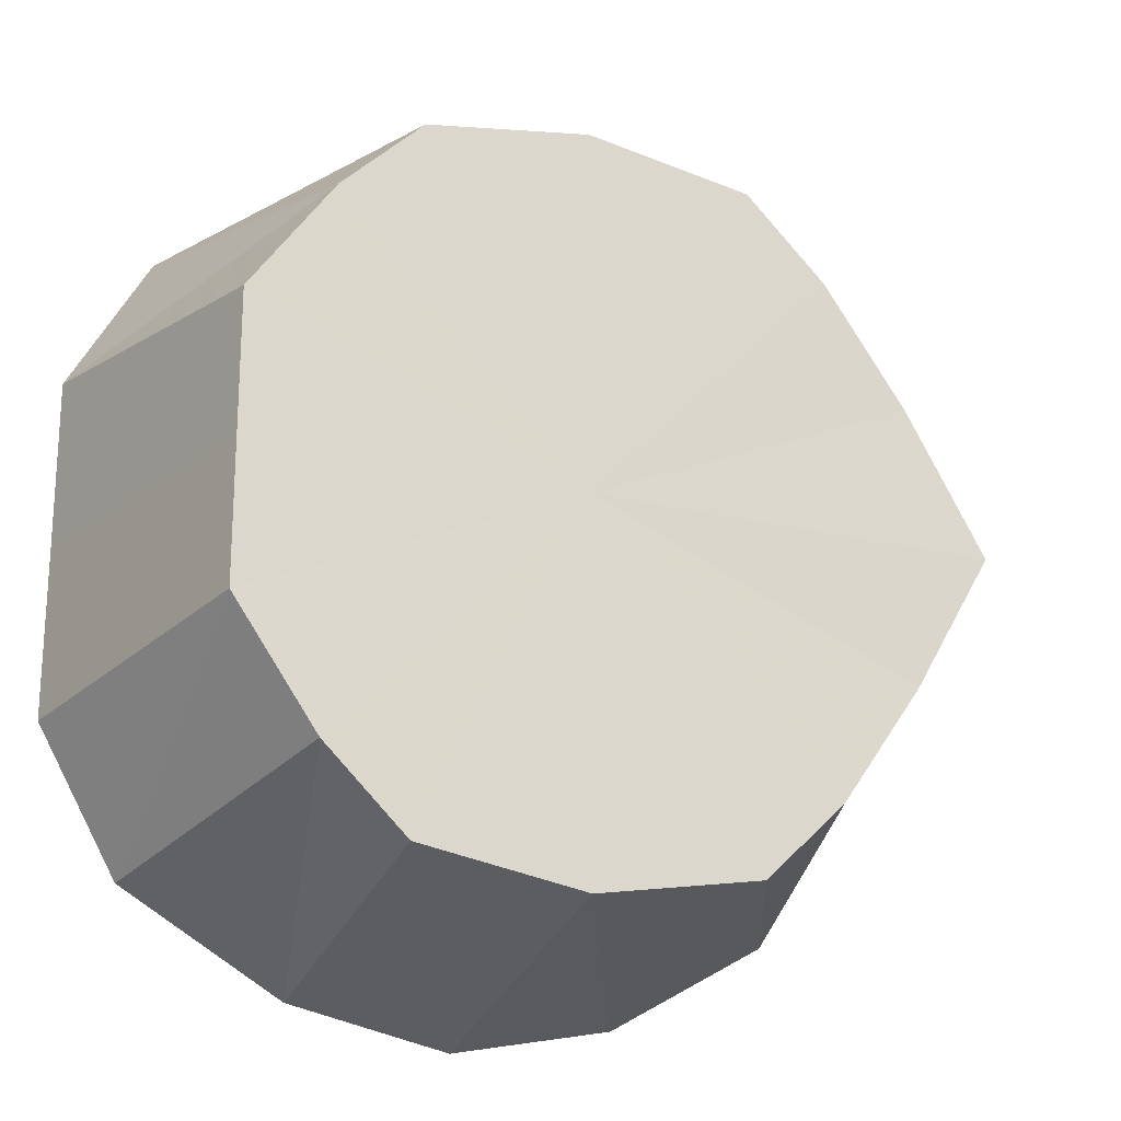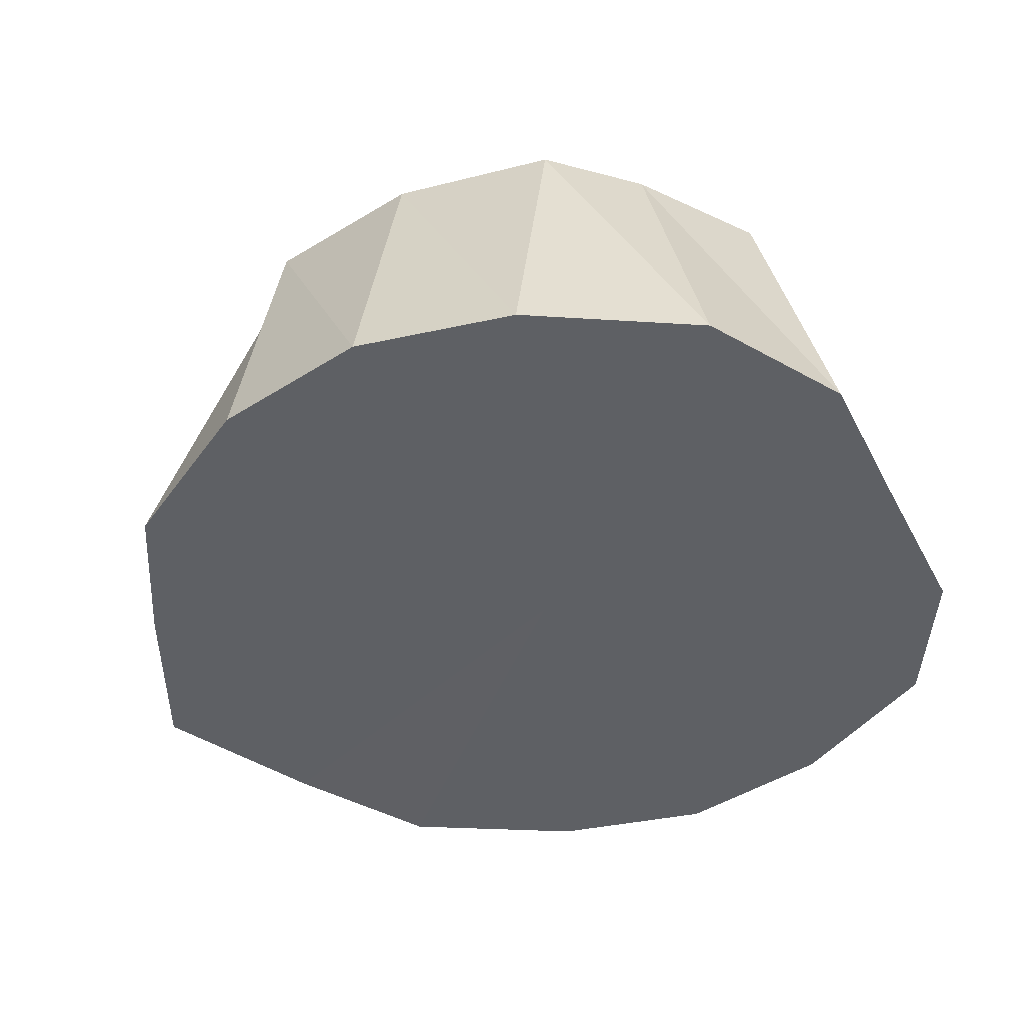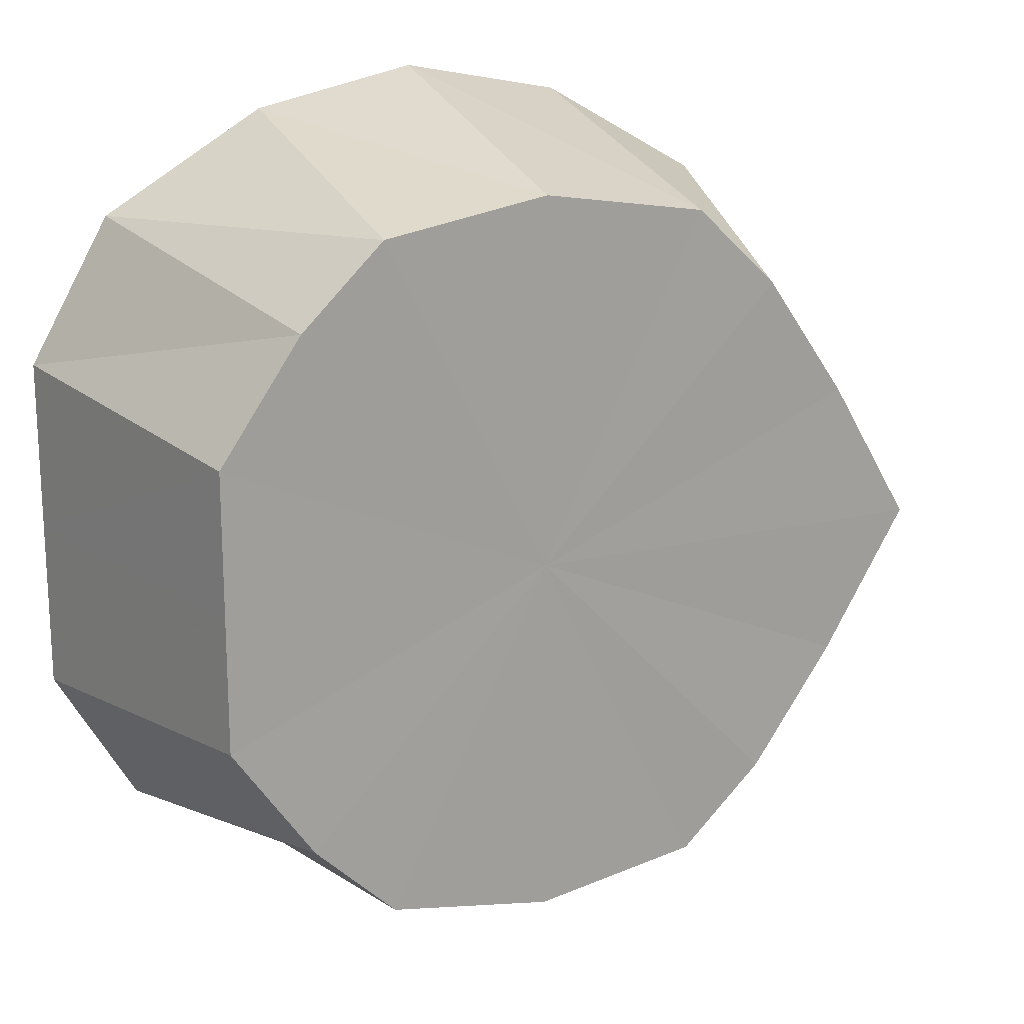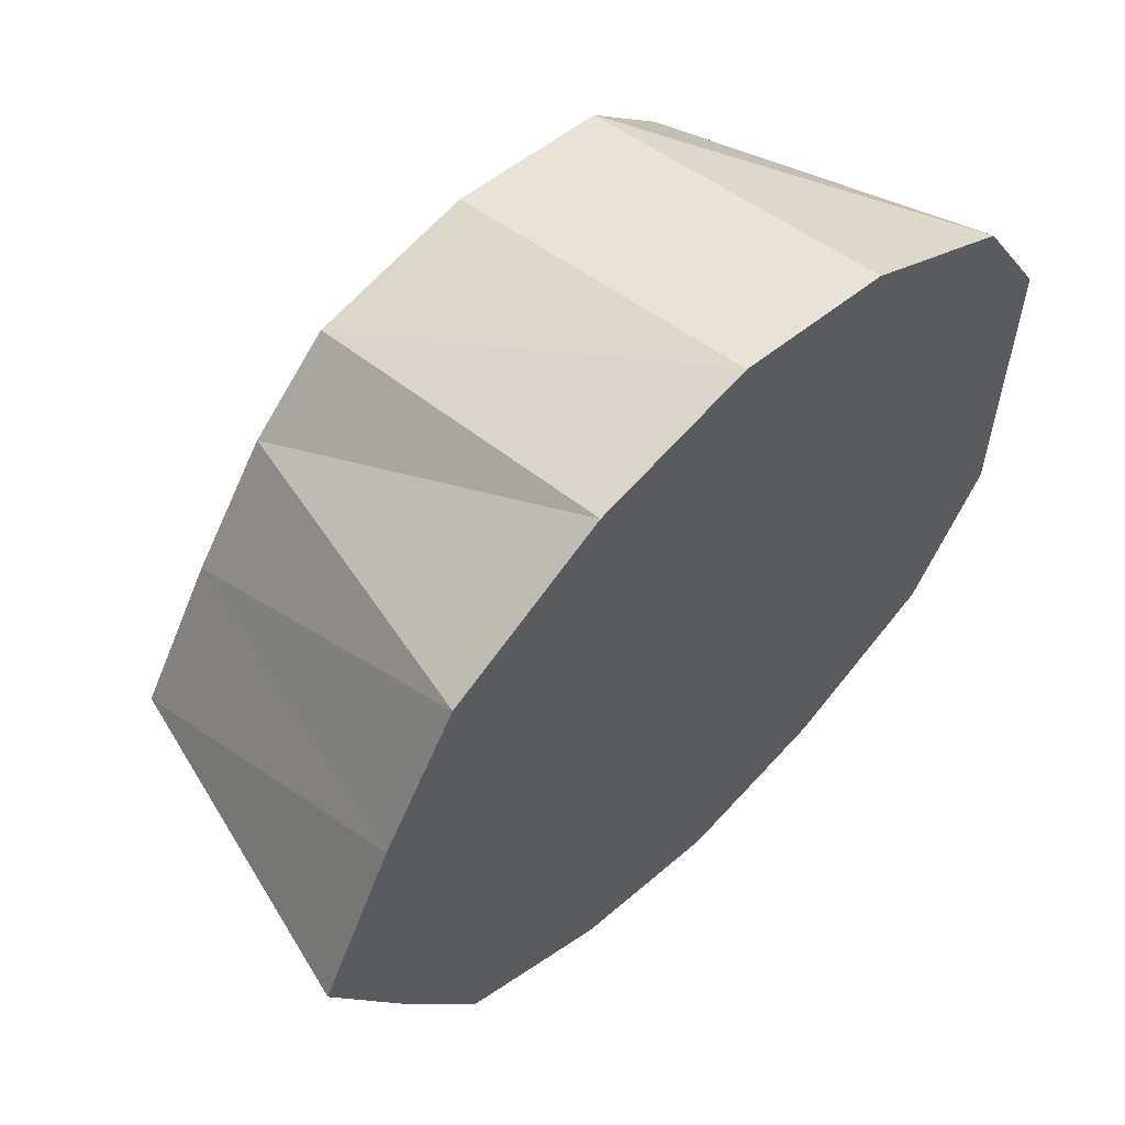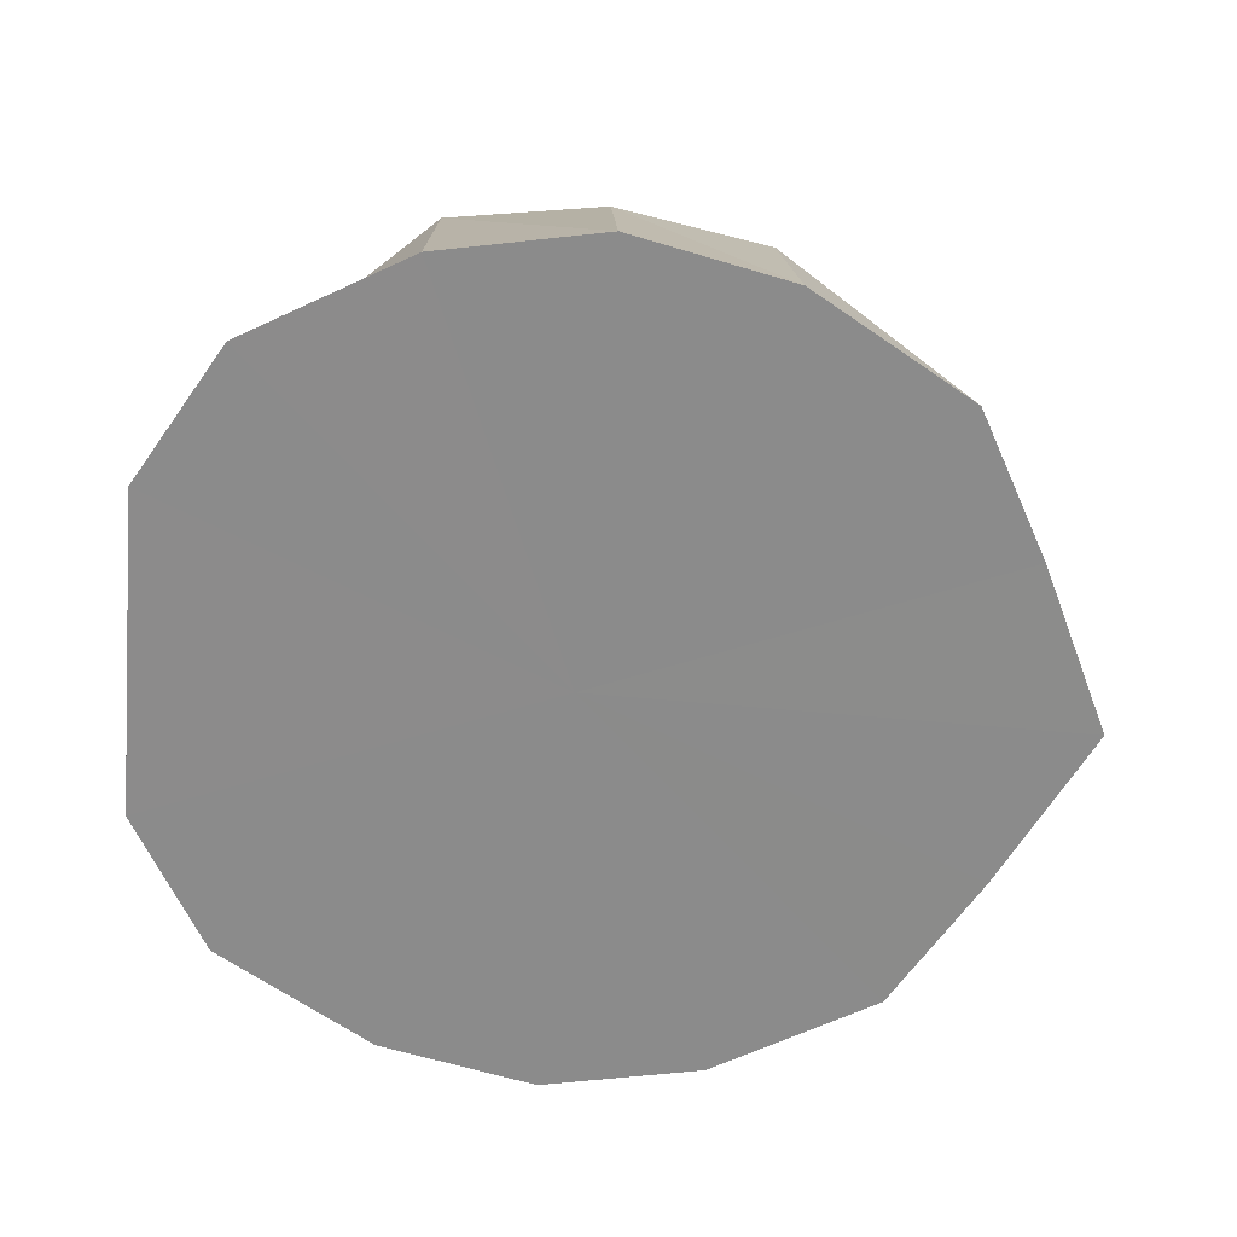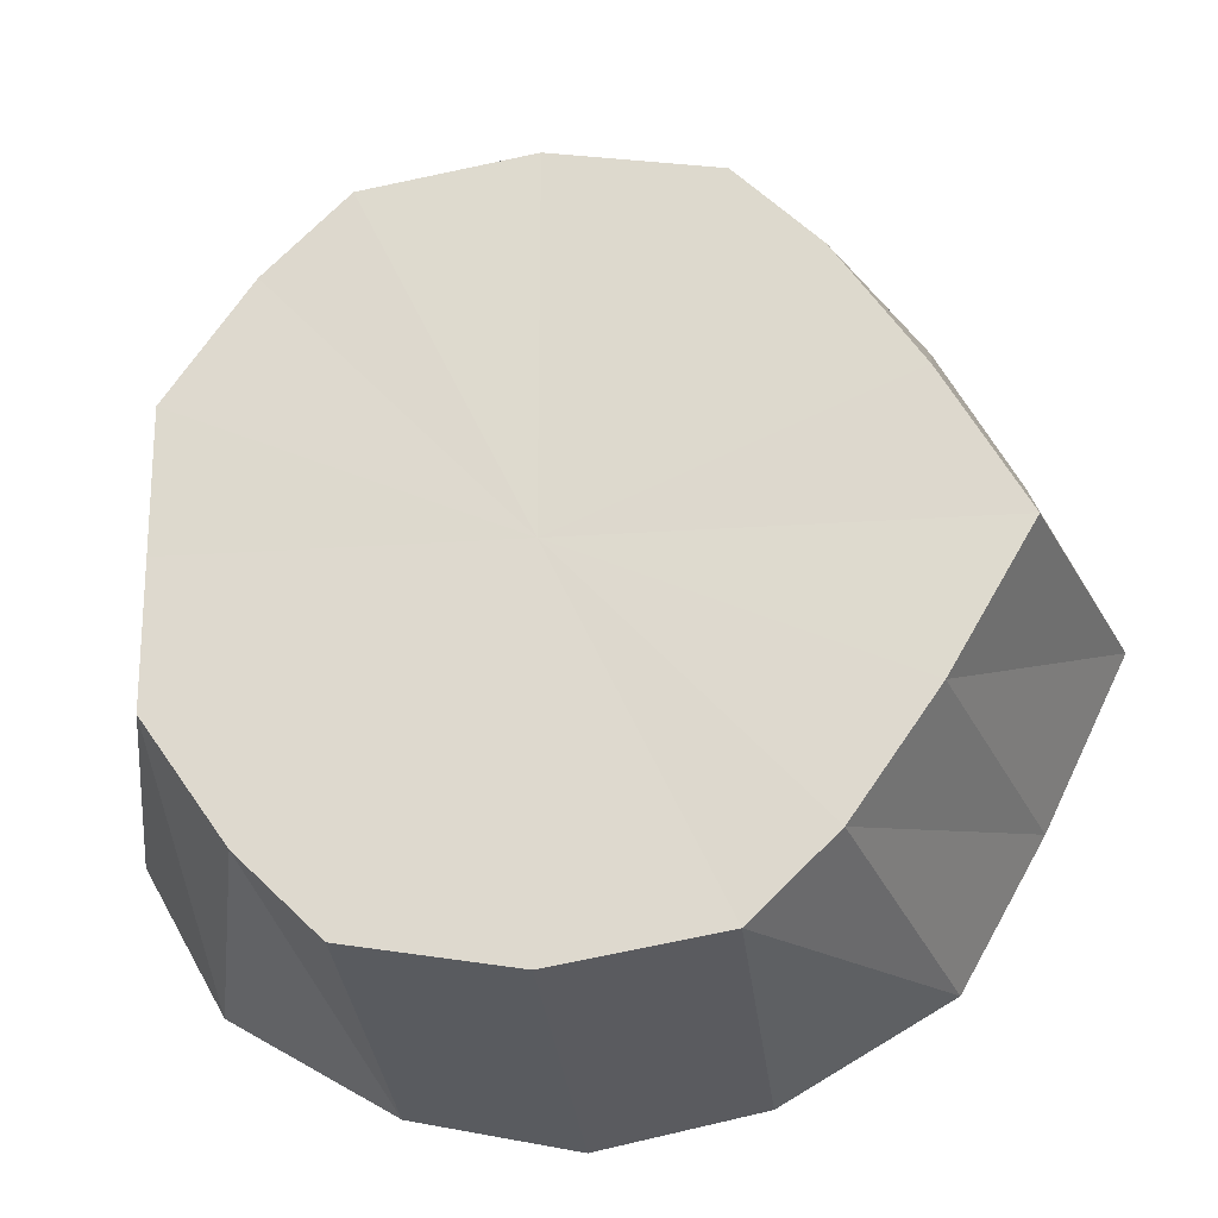
<metadata>
{"format":"obj","ext":"obj","renderer":"f3d","projection":"perspective","resolution":1024,"background":"white","views":[{"elev":-21.1,"azim":156.4,"up":"+Z"},{"elev":-43.1,"azim":26.2,"up":"+Y"},{"elev":18.4,"azim":154.8,"up":"+Z"},{"elev":59.5,"azim":-45.2,"up":"+Z"},{"elev":-63.9,"azim":174.8,"up":"+Y"},{"elev":-21.8,"azim":-172.9,"up":"+Z"}]}
</metadata>
<code>
o 12084
v 2210 1869 7.643
v 2210 1869 7.639
v 2210 1869 7.634
v 2210 1869 7.639
v 2210 1869 7.63
v 2210 1869 7.643
v 2210 1869 7.627
v 2210 1869 7.621
v 2210 1869 7.589
v 2210 1869 7.558
v 2210 1869 7.548
v 2210 1869 7.621
v 2210 1869 7.63
v 2210 1869 7.61
v 2210 1869 7.606
v 2210 1869 7.627
v 2210 1869 7.589
v 2210 1869 7.589
v 2210 1869 7.61
v 2210 1869 7.569
v 2210 1869 7.572
v 2210 1869 7.589
v 2210 1869 7.551
v 2210 1869 7.558
v 2210 1869 7.569
v 2210 1869 7.539
v 2210 1869 7.548
v 2210 1869 7.551
v 2210 1869 7.535
v 2210 1869 7.545
v 2210 1869 7.539
v 2210 1869 7.539
v 2210 1869 7.548
v 2210 1869 7.535
v 2210 1869 7.551
v 2210 1869 7.558
v 2210 1869 7.551
v 2210 1869 7.572
v 2210 1869 7.569
v 2210 1869 7.589
v 2210 1869 7.589
v 2210 1869 7.569
v 2210 1869 7.606
v 2210 1869 7.589
v 2210 1869 7.61
v 2210 1869 7.621
v 2210 1869 7.61
v 2210 1869 7.627
v 2210 1869 7.63
v 2210 1869 7.627
v 2210 1869 7.639
v 2210 1869 7.539
v 2210 1869 7.548
v 2210 1869 7.558
v 2210 1869 7.639
v 2210 1869 7.63
v 2210 1869 7.621
v 2210 1869 7.643
v 2210 1869 7.589
v 2210 1869 7.639
v 2210 1869 7.627
v 2210 1869 7.639
v 2210 1869 7.61
v 2210 1869 7.627
v 2210 1869 7.589
v 2210 1869 7.61
v 2210 1869 7.569
v 2210 1869 7.589
v 2210 1869 7.551
v 2210 1869 7.569
v 2210 1869 7.539
v 2210 1869 7.551
v 2210 1869 7.535
v 2210 1869 7.539
f 1 2 3
f 4 1 5
f 6 3 5
f 7 4 8
f 5 3 9
f 10 11 9
f 12 13 9
f 14 7 15
f 16 8 15
f 15 8 9
f 17 14 18
f 19 15 18
f 18 15 9
f 20 17 21
f 22 18 21
f 21 18 9
f 23 20 24
f 25 21 24
f 24 21 9
f 26 23 27
f 28 24 27
f 27 24 9
f 29 26 30
f 31 27 30
f 30 27 9
f 32 29 33
f 34 30 33
f 33 30 9
f 35 32 36
f 37 36 38
f 39 35 38
f 38 36 9
f 40 39 41
f 42 38 41
f 41 38 9
f 43 41 9
f 44 41 43
f 45 40 43
f 46 43 9
f 47 43 46
f 48 45 46
f 49 46 9
f 2 48 49
f 50 46 49
f 3 49 9
f 51 49 3
f 52 53 54
f 55 56 57
f 58 59 60
f 60 59 61
f 62 59 58
f 61 59 63
f 64 59 62
f 63 59 65
f 66 59 64
f 65 59 67
f 68 59 66
f 67 59 69
f 70 59 68
f 69 59 71
f 72 59 70
f 71 59 73
f 74 59 72
f 73 59 74

</code>
